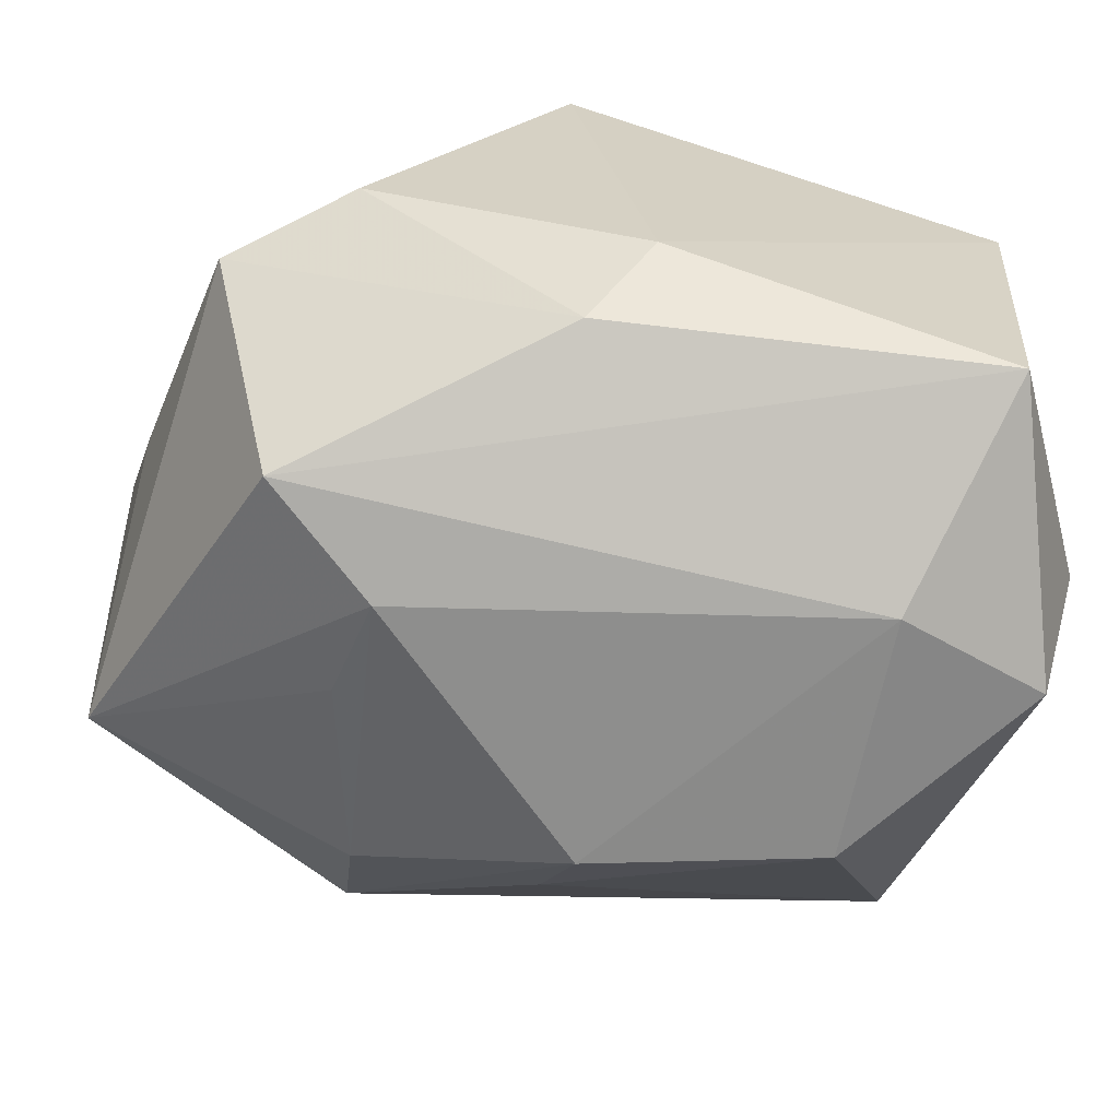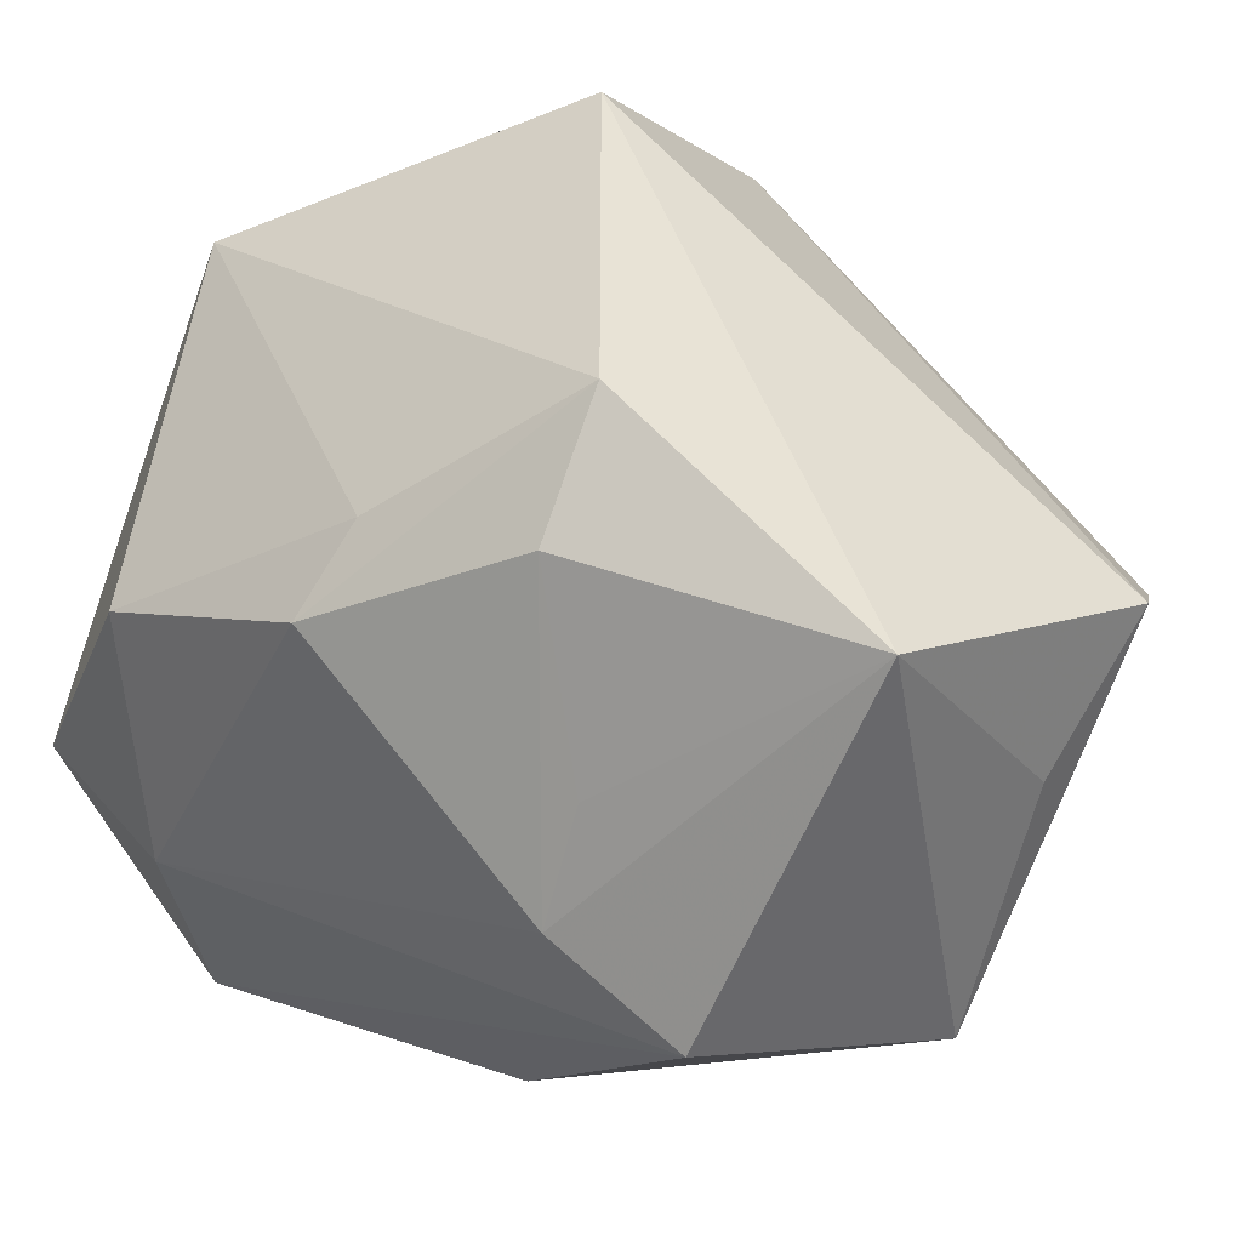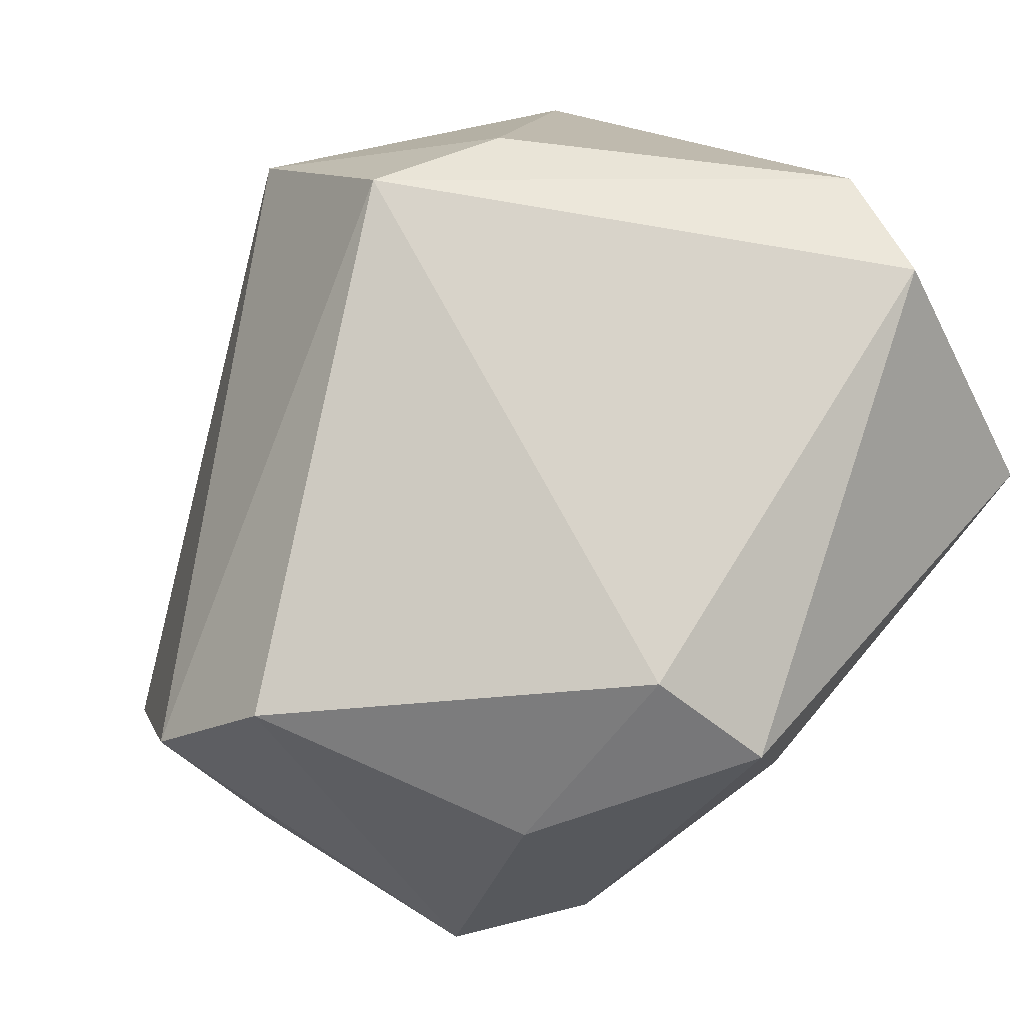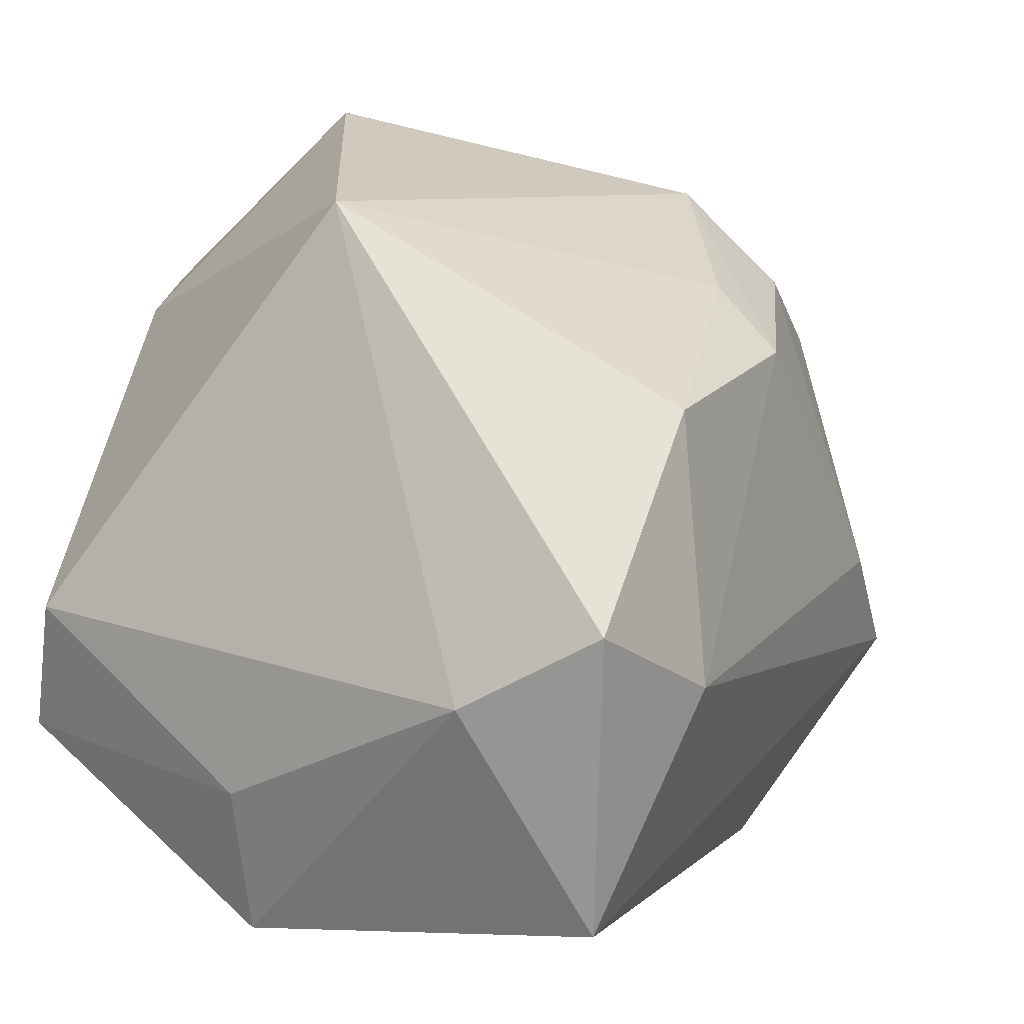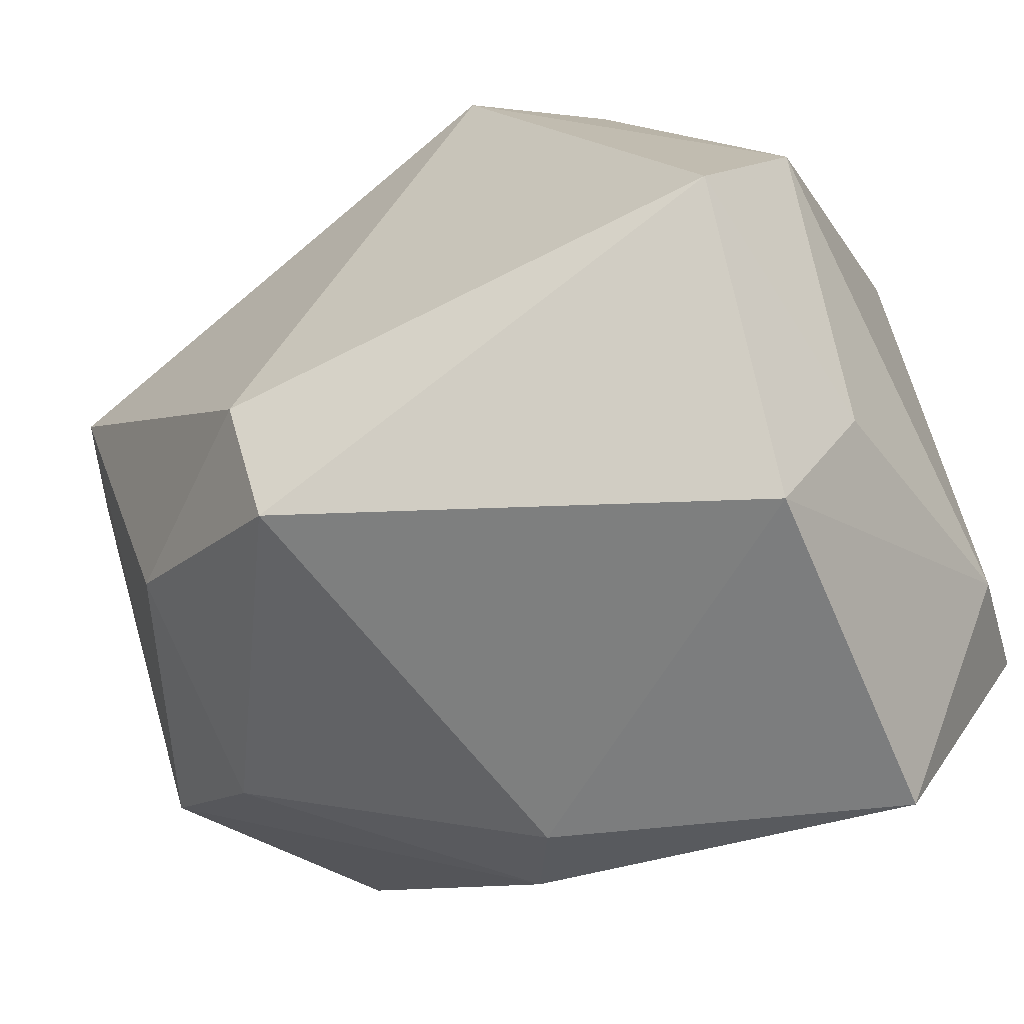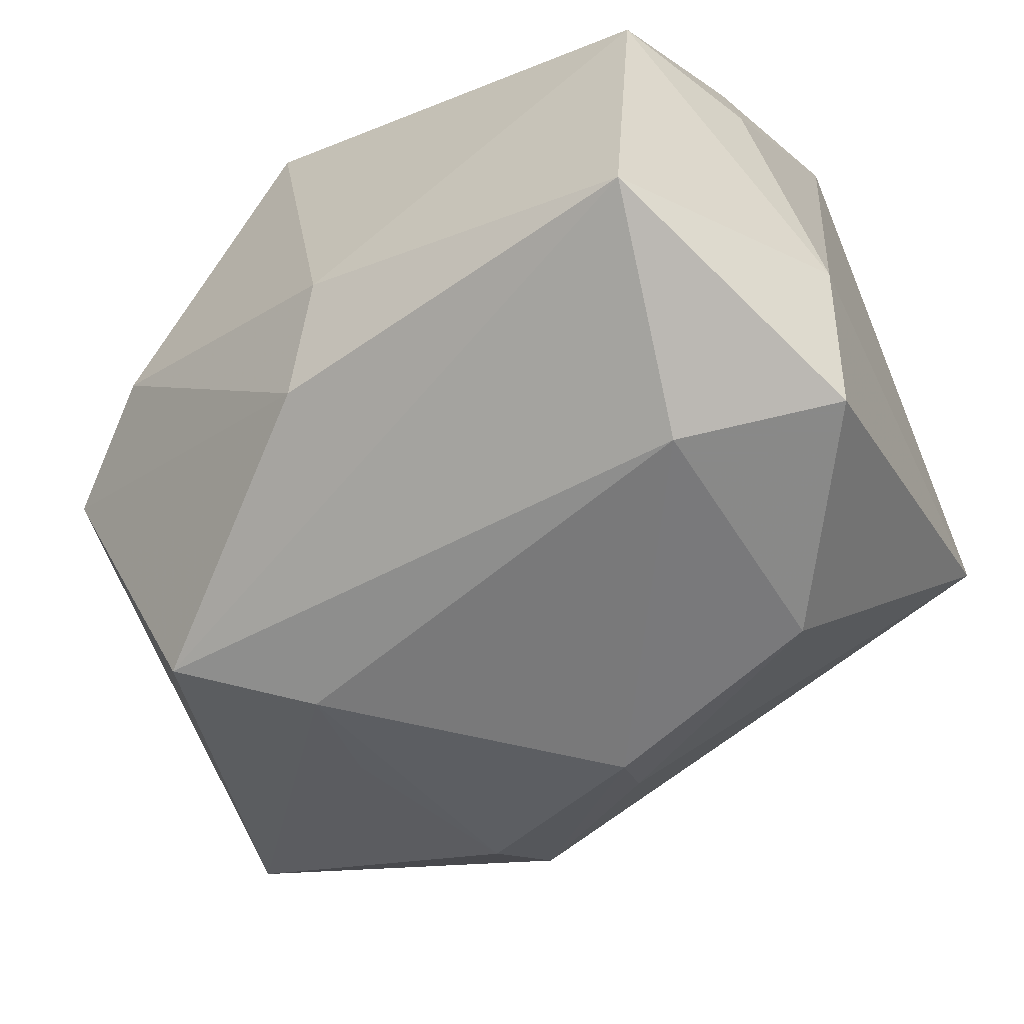
<metadata>
{"format":"obj","ext":"obj","renderer":"f3d","projection":"perspective","resolution":1024,"background":"white","views":[{"elev":-64.3,"azim":-18.0,"up":"+Z"},{"elev":33.6,"azim":-139.5,"up":"+Y"},{"elev":76.7,"azim":-54.1,"up":"+Z"},{"elev":-4.9,"azim":119.1,"up":"+Y"},{"elev":-61.5,"azim":27.3,"up":"+Y"},{"elev":-59.2,"azim":24.6,"up":"+Z"}]}
</metadata>
<code>
v -0.02523 -0.001429 -0.03617
v 0.03168 -0.04221 0.01084
v -0.0164 0.04287 -0.01802
v -0.0389 -0.01007 -0.0329
v -0.01351 -0.03268 -0.0258
v -0.05195 0.01837 0.016
v 0.002645 0.01973 -0.03752
v -0.01622 -0.03727 0.03039
v -0.04917 -0.02013 -0.005871
v -0.05131 0.006022 0.001949
v 0.02385 -0.01709 -0.03852
v -0.007881 -0.03922 -0.01633
v -0.04423 0.0092 0.02976
v 0.04381 -0.01941 -0.02115
v 0.04381 -0.00819 0.02954
v 0.04381 0.03196 -0.007031
v 0.02879 -0.04189 -0.02833
v -0.0373 -0.03052 -0.001537
v -0.01726 -0.02422 0.03693
v 0.01047 0.05076 0.01338
v -0.04899 0.02952 -0.0189
v 0.02736 0.0106 -0.03803
v 0.03967 -0.02789 0.008149
v 0.04131 -0.01263 -0.03604
v -0.02609 0.01093 -0.03218
v 0.03659 -0.02051 0.03618
v -0.0185 0.03155 -0.02837
v 0.01009 0.03332 0.03693
v 0.001333 0.02775 -0.03012
v -0.03693 -0.02115 0.02174
v 0.02432 0.02667 0.03023
f 22 16 24
f 3 21 20
f 20 16 3
f 10 21 9
f 20 21 6
f 6 28 20
f 13 28 6
f 21 10 6
f 9 13 6
f 6 10 9
f 15 28 26
f 15 16 31
f 31 28 15
f 31 16 20
f 20 28 31
f 14 24 16
f 14 16 15
f 14 2 17
f 17 24 14
f 9 21 4
f 21 1 4
f 22 24 11
f 11 24 17
f 17 4 11
f 11 4 1
f 25 1 21
f 2 26 8
f 23 14 15
f 2 14 23
f 15 26 23
f 23 26 2
f 5 4 17
f 5 18 9
f 9 4 5
f 21 3 27
f 27 25 21
f 1 25 27
f 9 18 30
f 18 8 30
f 30 13 9
f 19 28 13
f 13 30 19
f 19 30 8
f 19 26 28
f 19 8 26
f 12 5 17
f 17 2 12
f 18 5 12
f 2 8 12
f 12 8 18
f 29 16 22
f 29 3 16
f 1 27 7
f 22 11 7
f 7 11 1
f 7 29 22
f 7 27 3
f 3 29 7

</code>
